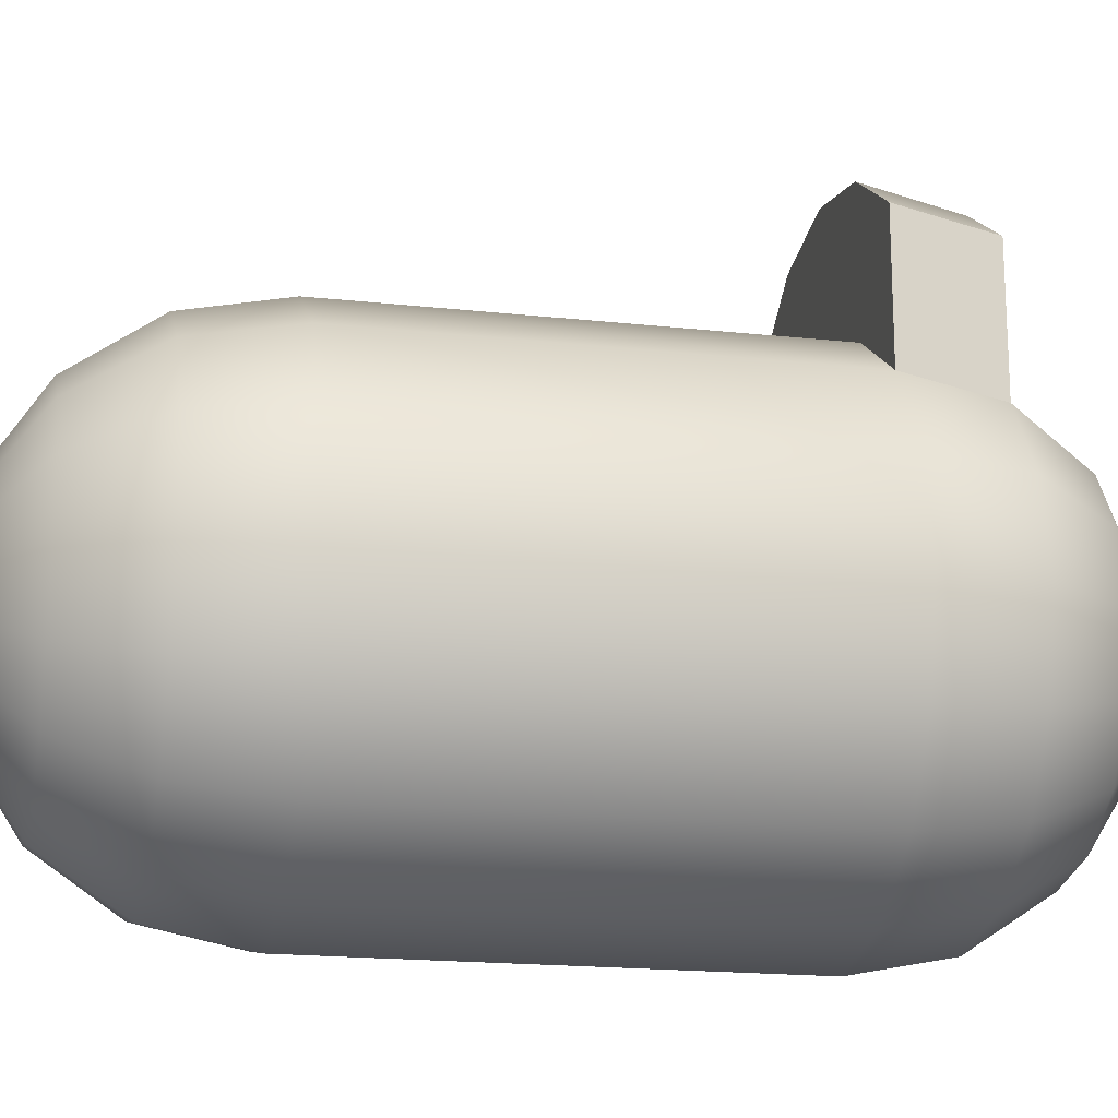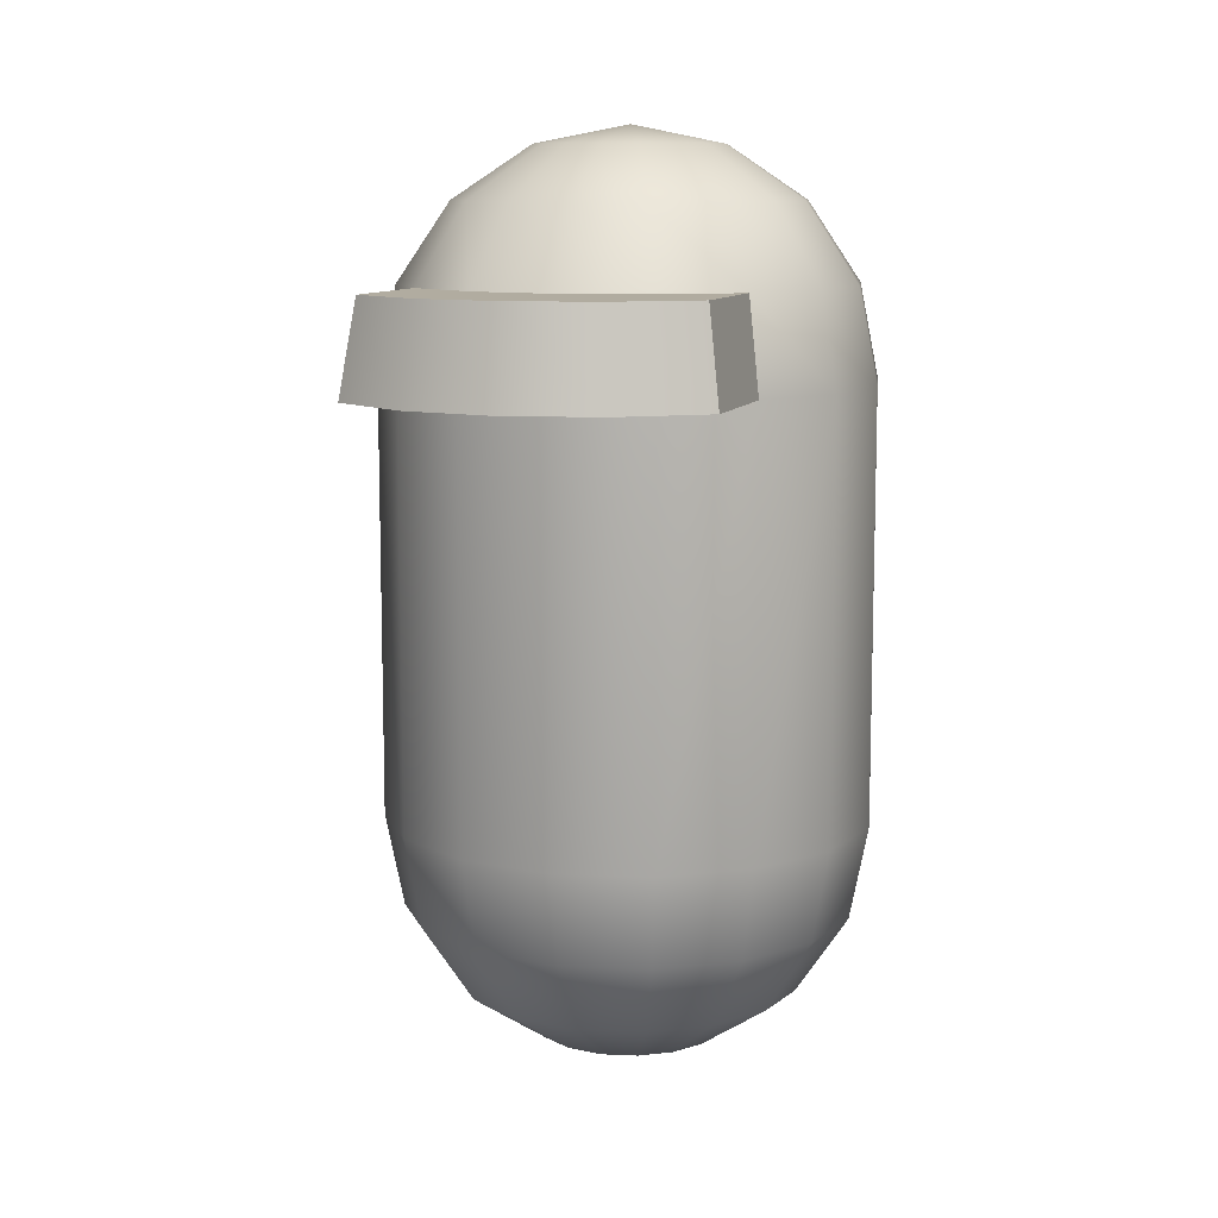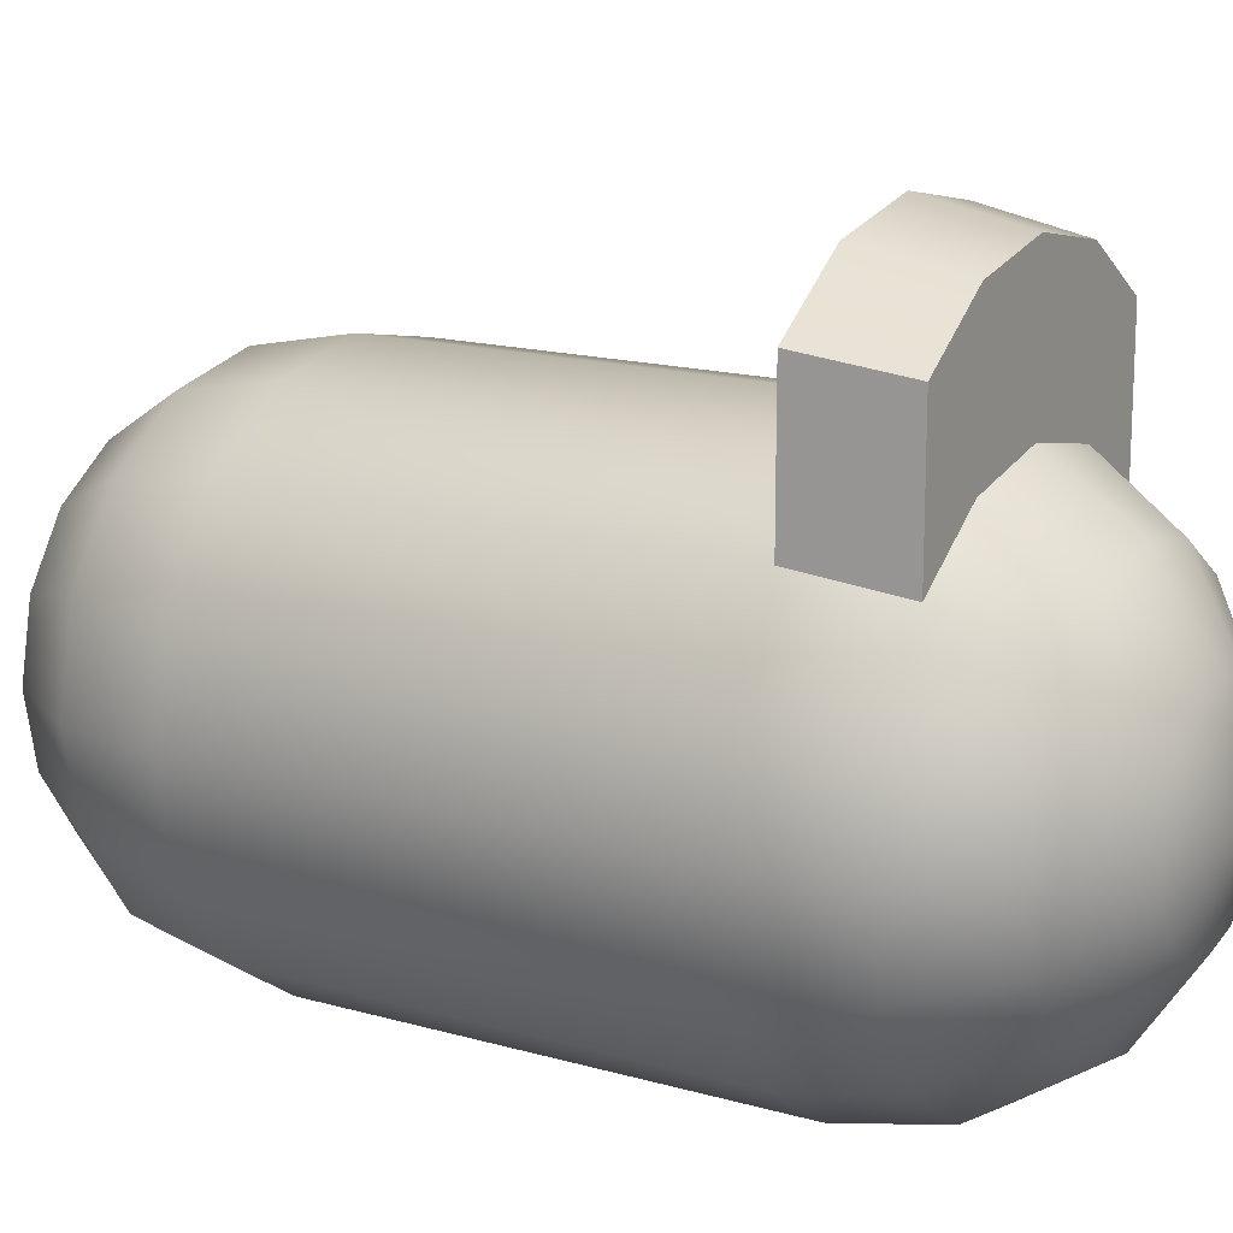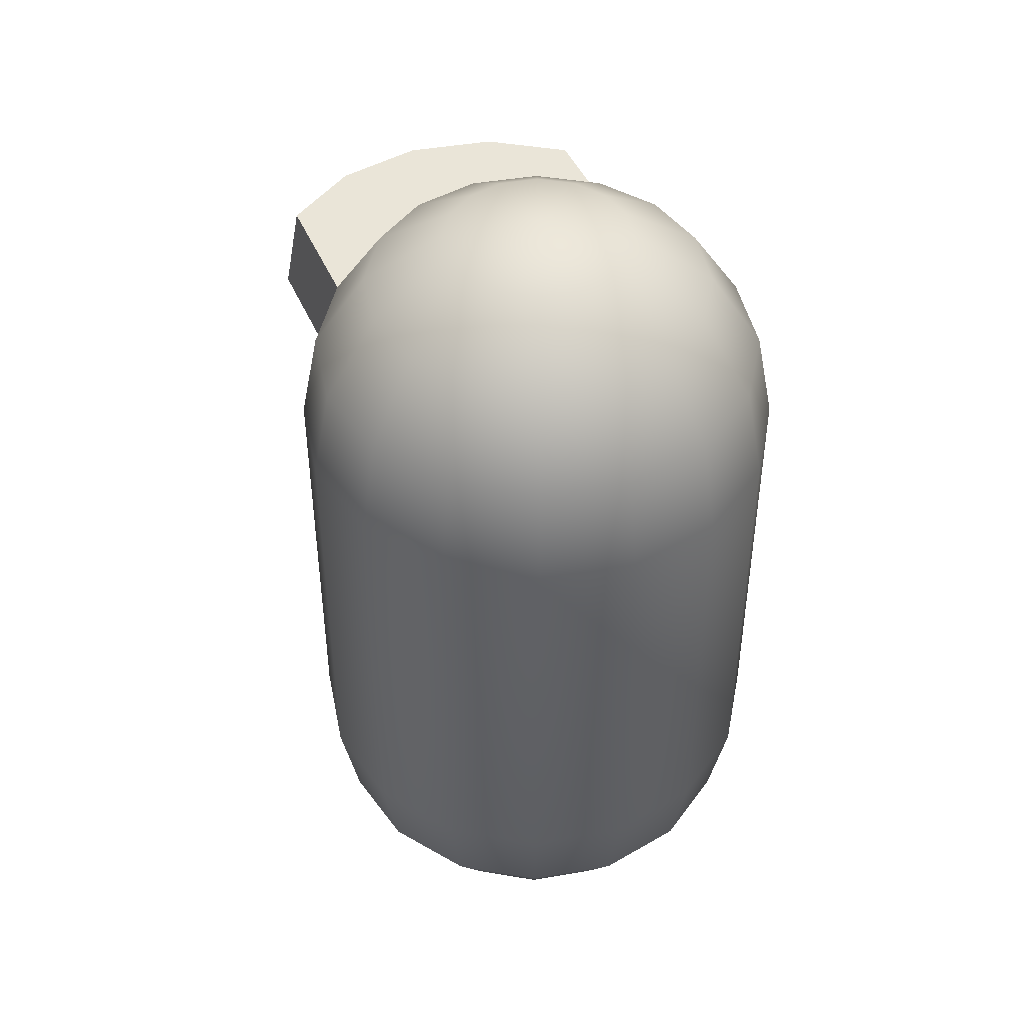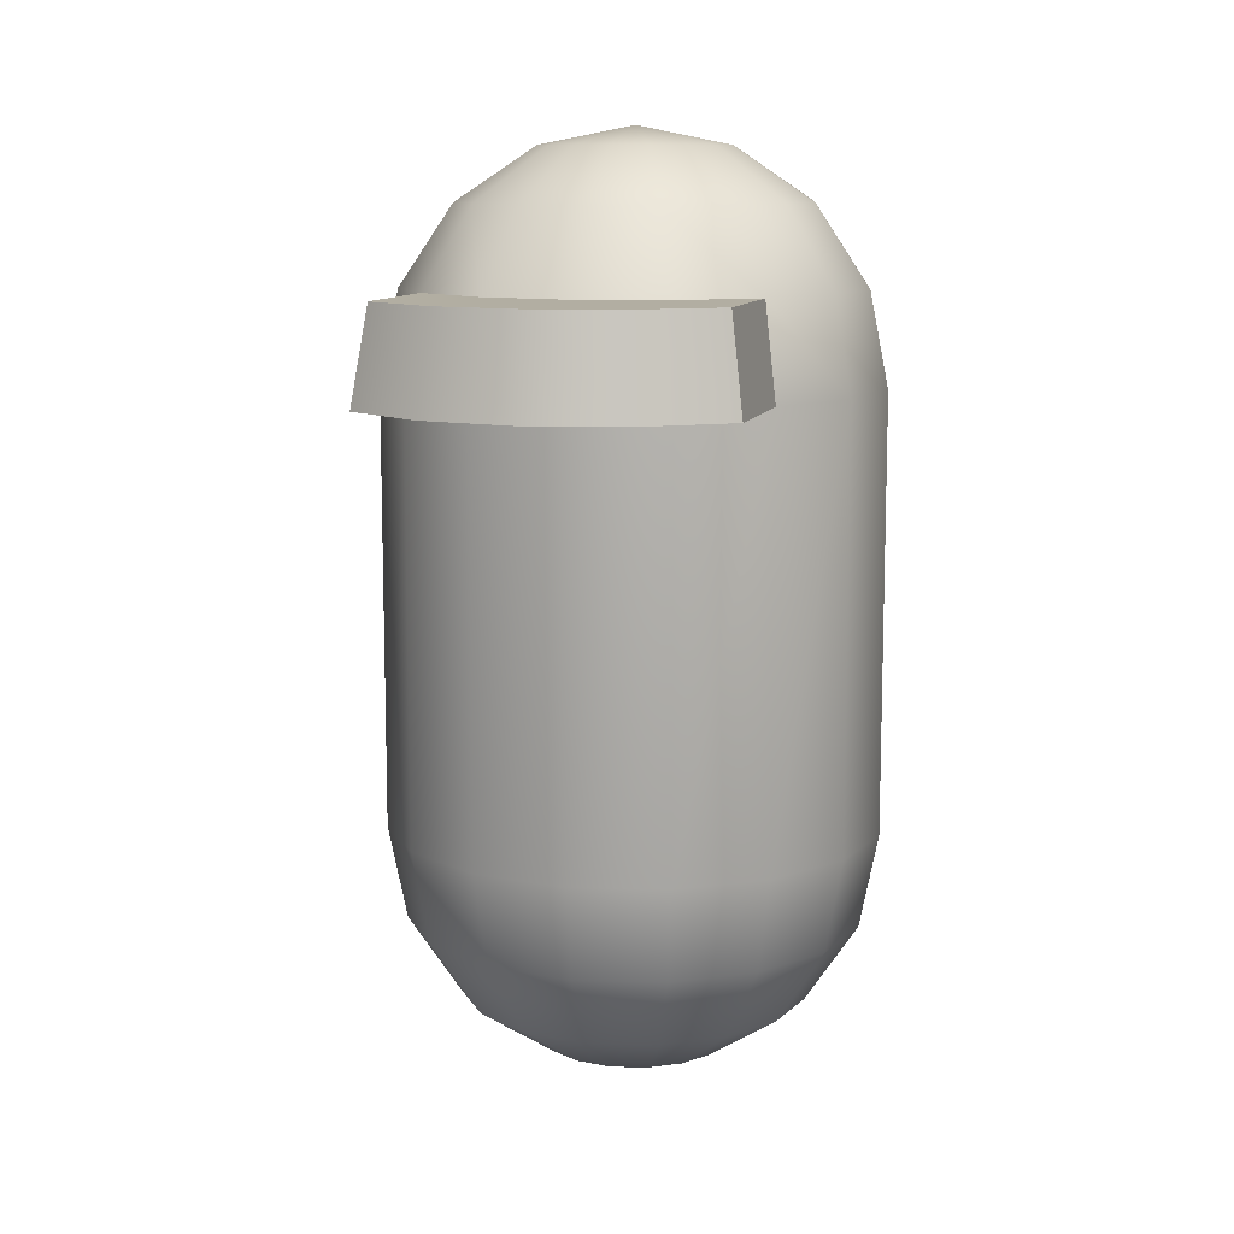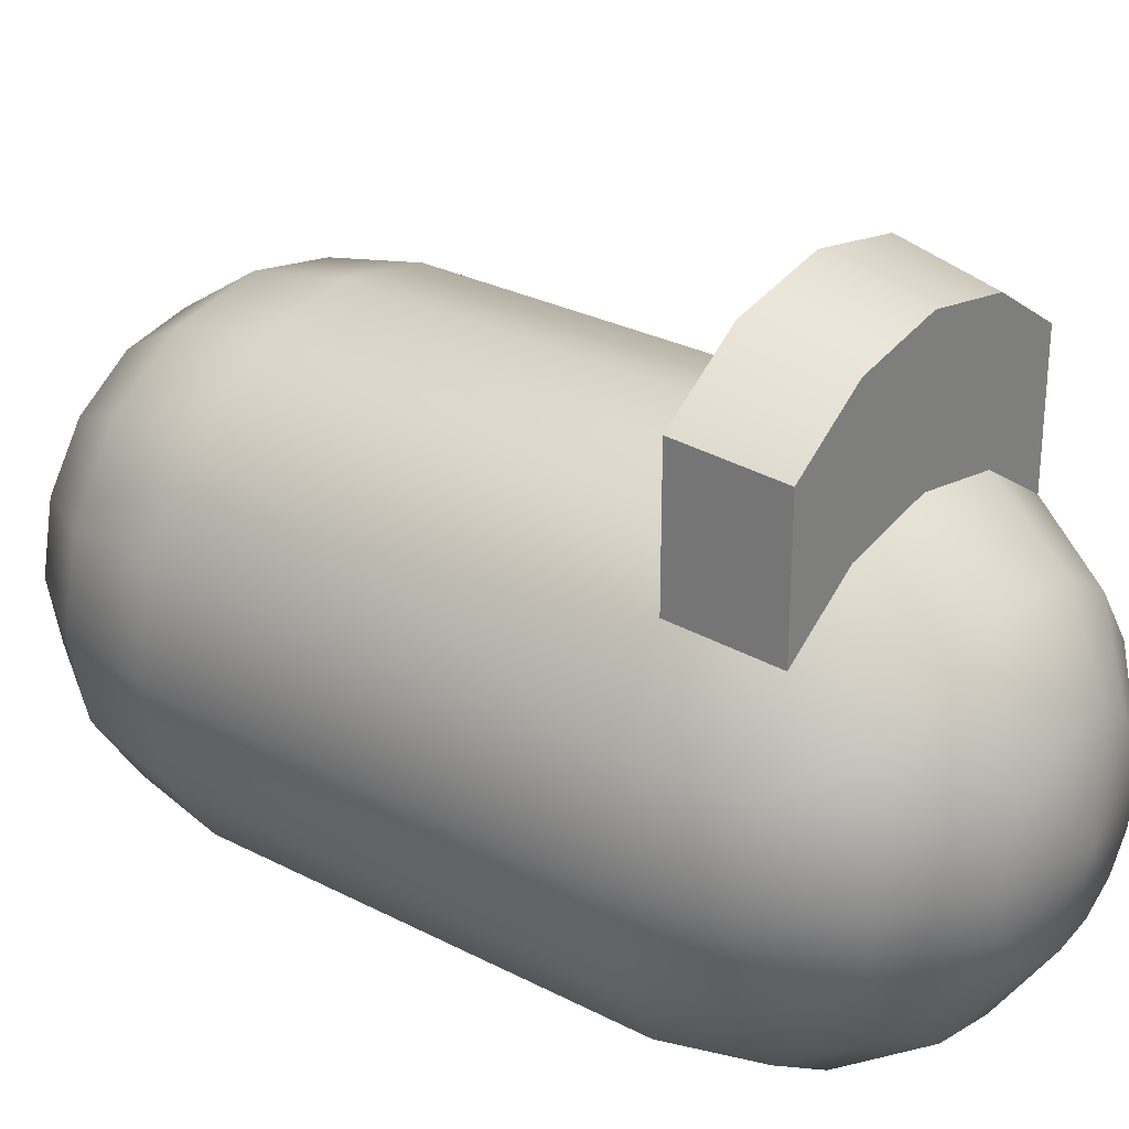
<metadata>
{"format":"obj","ext":"obj","renderer":"f3d","projection":"perspective","resolution":1024,"background":"white","views":[{"elev":-18.0,"azim":77.8,"up":"+Z"},{"elev":10.1,"azim":17.6,"up":"+Y"},{"elev":15.8,"azim":120.8,"up":"+Z"},{"elev":44.9,"azim":157.4,"up":"+Y"},{"elev":10.7,"azim":15.2,"up":"+Y"},{"elev":28.5,"azim":128.0,"up":"+Z"}]}
</metadata>
<code>
o Sphere
v 0 -0.3518 0.4
v 0 -0.5049 0.3696
v 0 -0.7214 0.1531
v -0.1531 -0.3518 0.3696
v -0.1414 -0.5049 0.3414
v -0.1082 -0.6347 0.2613
v -0.05858 -0.7214 0.1414
v -0.2828 -0.3518 0.2828
v -0.2613 -0.5049 0.2613
v -0.2 -0.6347 0.2
v -0.1082 -0.7214 0.1082
v -0.3696 -0.3518 0.1531
v -0.3414 -0.5049 0.1414
v -0.2613 -0.6347 0.1082
v -0.1414 -0.7214 0.05858
v -0.4 -0.3518 -0
v -0.3696 -0.5049 -0
v -0.2828 -0.6347 -0
v -0.1531 -0.7214 -0
v -0.3696 -0.3518 -0.1531
v -0.3414 -0.5049 -0.1414
v -0.2613 -0.6347 -0.1082
v -0.1414 -0.7214 -0.05858
v -0.2828 -0.3518 -0.2828
v -0.2613 -0.5049 -0.2613
v -0.2 -0.6347 -0.2
v -0.1082 -0.7214 -0.1082
v -0.1531 -0.3518 -0.3696
v -0.1414 -0.5049 -0.3414
v -0.1082 -0.6347 -0.2613
v -0.05858 -0.7214 -0.1414
v 0 -0.3518 -0.4
v 0 -0.5049 -0.3696
v 0 -0.6347 -0.2828
v 0 -0.7214 -0.1531
v 0 -0.7518 -0
v 0.1531 -0.3518 -0.3696
v 0.1414 -0.5049 -0.3414
v 0.1082 -0.6347 -0.2613
v 0.05858 -0.7214 -0.1414
v 0.2828 -0.3518 -0.2828
v 0.2613 -0.5049 -0.2613
v 0.2 -0.6347 -0.2
v 0.1082 -0.7214 -0.1082
v 0.3696 -0.3518 -0.1531
v 0.3414 -0.5049 -0.1414
v 0.2613 -0.6347 -0.1082
v 0.1414 -0.7214 -0.05858
v 0.4 -0.3518 -0
v 0.3696 -0.5049 -0
v 0.2828 -0.6347 -0
v 0.1531 -0.7214 -0
v 0.3696 -0.3518 0.1531
v 0.3414 -0.5049 0.1414
v 0.2613 -0.6347 0.1082
v 0.1414 -0.7214 0.05858
v 0.2828 -0.3518 0.2828
v 0.2613 -0.5049 0.2613
v 0.2 -0.6347 0.2
v 0.1082 -0.7214 0.1082
v 0.1531 -0.3518 0.3696
v 0.1414 -0.5049 0.3414
v 0.1082 -0.6347 0.2613
v 0.05858 -0.7214 0.1414
v 0 -0.6347 0.2828
v 0 0.5049 0.3696
v 0 0.3518 0.4
v -0.05858 0.7214 0.1414
v -0.1082 0.6347 0.2613
v -0.1414 0.5049 0.3414
v -0.1531 0.3518 0.3696
v -0.1082 0.7214 0.1082
v -0.2 0.6347 0.2
v -0.2613 0.5049 0.2613
v -0.2828 0.3518 0.2828
v -0.1414 0.7214 0.05858
v -0.2613 0.6347 0.1082
v -0.3414 0.5049 0.1414
v -0.3696 0.3518 0.1531
v -0.1531 0.7214 0
v -0.2828 0.6347 0
v -0.3696 0.5049 0
v -0.4 0.3518 0
v -0.1414 0.7214 -0.05858
v -0.2613 0.6347 -0.1082
v -0.3414 0.5049 -0.1414
v -0.3696 0.3518 -0.1531
v -0.1082 0.7214 -0.1082
v -0.2 0.6347 -0.2
v -0.2613 0.5049 -0.2613
v -0.2828 0.3518 -0.2828
v -0.05858 0.7214 -0.1414
v -0.1082 0.6347 -0.2613
v -0.1414 0.5049 -0.3414
v -0.1531 0.3518 -0.3696
v 0 0.7214 -0.1531
v 0 0.6347 -0.2828
v 0 0.5049 -0.3696
v 0 0.3518 -0.4
v 0 0.7518 0
v 0.05858 0.7214 -0.1414
v 0.1082 0.6347 -0.2613
v 0.1414 0.5049 -0.3414
v 0.1531 0.3518 -0.3696
v 0.1082 0.7214 -0.1082
v 0.2 0.6347 -0.2
v 0.2613 0.5049 -0.2613
v 0.2828 0.3518 -0.2828
v 0.1414 0.7214 -0.05858
v 0.2613 0.6347 -0.1082
v 0.3414 0.5049 -0.1414
v 0.3696 0.3518 -0.1531
v 0.1531 0.7214 0
v 0.2828 0.6347 0
v 0.3696 0.5049 0
v 0.4 0.3518 0
v 0.1414 0.7214 0.05858
v 0.2613 0.6347 0.1082
v 0.3414 0.5049 0.1414
v 0.3696 0.3518 0.1531
v 0.1082 0.7214 0.1082
v 0.2 0.6347 0.2
v 0.2613 0.5049 0.2613
v 0.2828 0.3518 0.2828
v 0.05858 0.7214 0.1414
v 0.1082 0.6347 0.2613
v 0.1414 0.5049 0.3414
v 0.1531 0.3518 0.3696
v 0 0.7214 0.1531
v 0 0.6347 0.2828
v 0 0.5049 0.59
v -0.1414 0.5049 0.5619
v 0 0.3518 0.6204
v -0.1531 0.3518 0.59
v -0.2613 0.5049 0.4817
v -0.2828 0.3518 0.5033
v 0.1414 0.5049 0.5619
v 0.2613 0.5049 0.4817
v 0.2828 0.3518 0.5033
v 0.1531 0.3518 0.59
f 36 3 7
f 65 2 5 6
f 3 65 6 7
f 2 1 4 5
f 7 6 10 11
f 5 4 8 9
f 36 7 11
f 6 5 9 10
f 11 10 14 15
f 9 8 12 13
f 36 11 15
f 10 9 13 14
f 36 15 19
f 14 13 17 18
f 15 14 18 19
f 13 12 16 17
f 18 17 21 22
f 19 18 22 23
f 17 16 20 21
f 36 19 23
f 23 22 26 27
f 21 20 24 25
f 36 23 27
f 22 21 25 26
f 25 24 28 29
f 36 27 31
f 26 25 29 30
f 27 26 30 31
f 36 31 35
f 30 29 33 34
f 31 30 34 35
f 29 28 32 33
f 35 34 39 40
f 33 32 37 38
f 36 35 40
f 34 33 38 39
f 40 39 43 44
f 38 37 41 42
f 36 40 44
f 39 38 42 43
f 36 44 48
f 43 42 46 47
f 44 43 47 48
f 42 41 45 46
f 36 48 52
f 47 46 50 51
f 48 47 51 52
f 46 45 49 50
f 24 20 87 91
f 52 51 55 56
f 50 49 53 54
f 53 49 116 120
f 49 45 112 116
f 36 52 56
f 51 50 54 55
f 12 8 75 79
f 56 55 59 60
f 54 53 57 58
f 32 28 95 99
f 16 12 79 83
f 36 56 60
f 55 54 58 59
f 28 24 91 95
f 4 1 67 71
f 45 41 108 112
f 36 60 64
f 59 58 62 63
f 57 53 120 124
f 41 37 104 108
f 60 59 63 64
f 58 57 61 62
f 8 4 71 75
f 63 62 2 65
f 61 57 124 128
f 1 61 128 67
f 64 63 65 3
f 62 61 1 2
f 37 32 99 104
f 20 16 83 87
f 36 64 3
f 70 74 135 132
f 130 129 68 69
f 66 130 69 70
f 129 100 68
f 69 68 72 73
f 70 69 73 74
f 68 100 72
f 67 128 140 133
f 74 73 77 78
f 72 100 76
f 75 74 78 79
f 73 72 76 77
f 76 100 80
f 79 78 82 83
f 77 76 80 81
f 78 77 81 82
f 83 82 86 87
f 81 80 84 85
f 82 81 85 86
f 80 100 84
f 86 85 89 90
f 84 100 88
f 87 86 90 91
f 85 84 88 89
f 90 89 93 94
f 88 100 92
f 91 90 94 95
f 89 88 92 93
f 95 94 98 99
f 93 92 96 97
f 94 93 97 98
f 92 100 96
f 99 98 103 104
f 97 96 101 102
f 98 97 102 103
f 96 100 101
f 103 102 106 107
f 101 100 105
f 104 103 107 108
f 102 101 105 106
f 107 106 110 111
f 105 100 109
f 108 107 111 112
f 106 105 109 110
f 112 111 115 116
f 110 109 113 114
f 111 110 114 115
f 109 100 113
f 114 113 117 118
f 115 114 118 119
f 113 100 117
f 116 115 119 120
f 119 118 122 123
f 117 100 121
f 120 119 123 124
f 118 117 121 122
f 121 100 125
f 71 67 133 134
f 122 121 125 126
f 123 122 126 127
f 128 124 139 140
f 126 125 129 130
f 127 126 130 66
f 125 100 129
f 133 131 132 134
f 134 132 135 136
f 139 138 137 140
f 140 137 131 133
f 75 71 134 136
f 127 66 131 137
f 74 75 136 135
f 124 123 138 139
f 66 70 132 131
f 123 127 137 138

</code>
